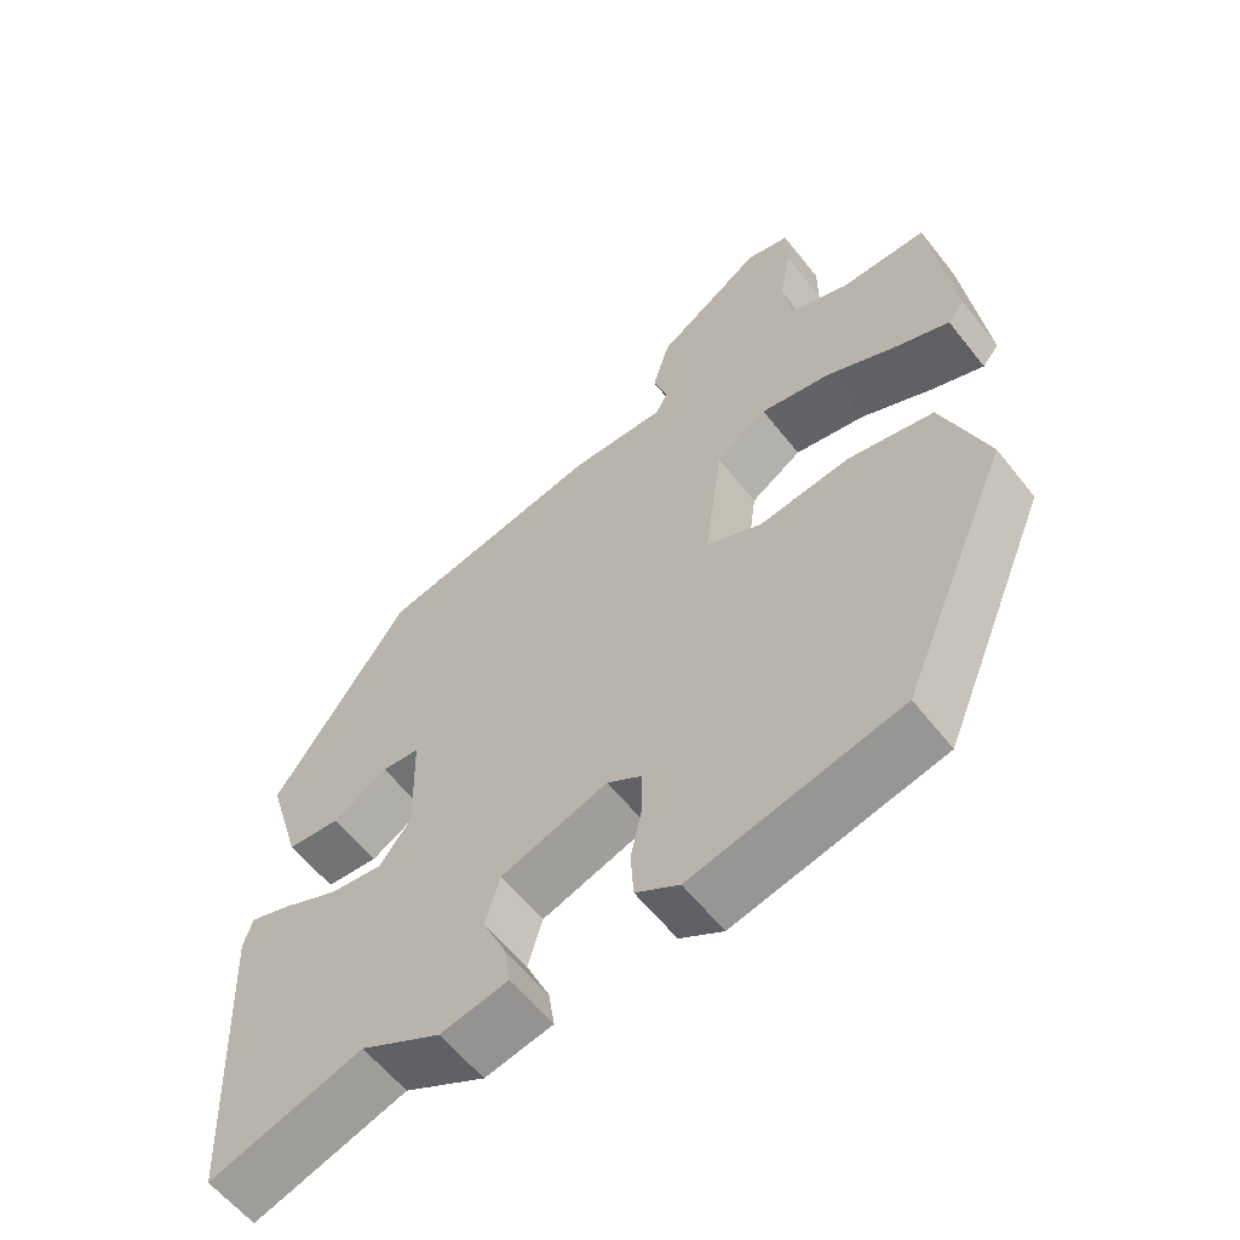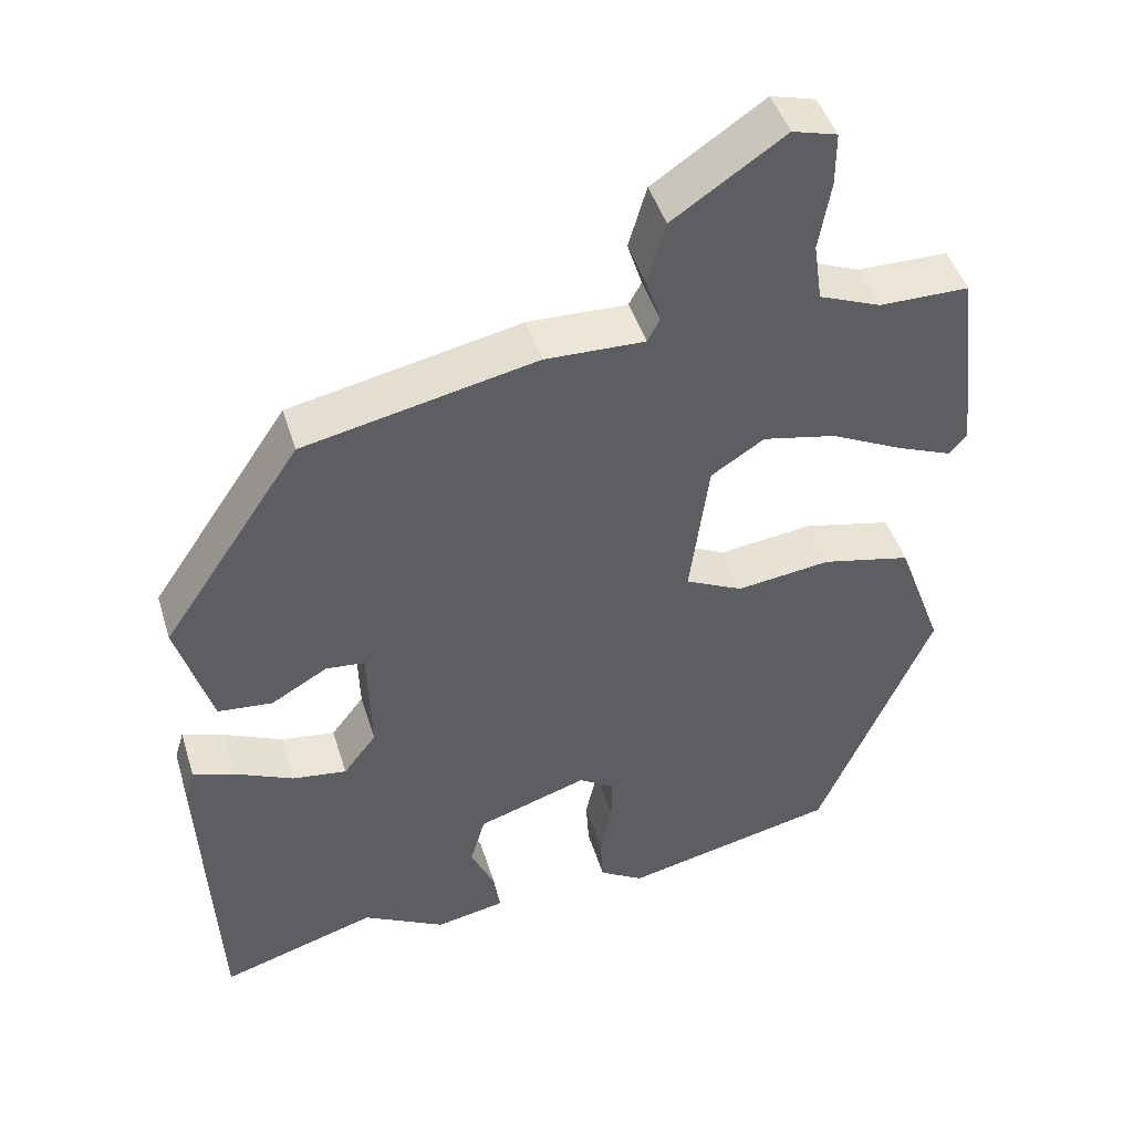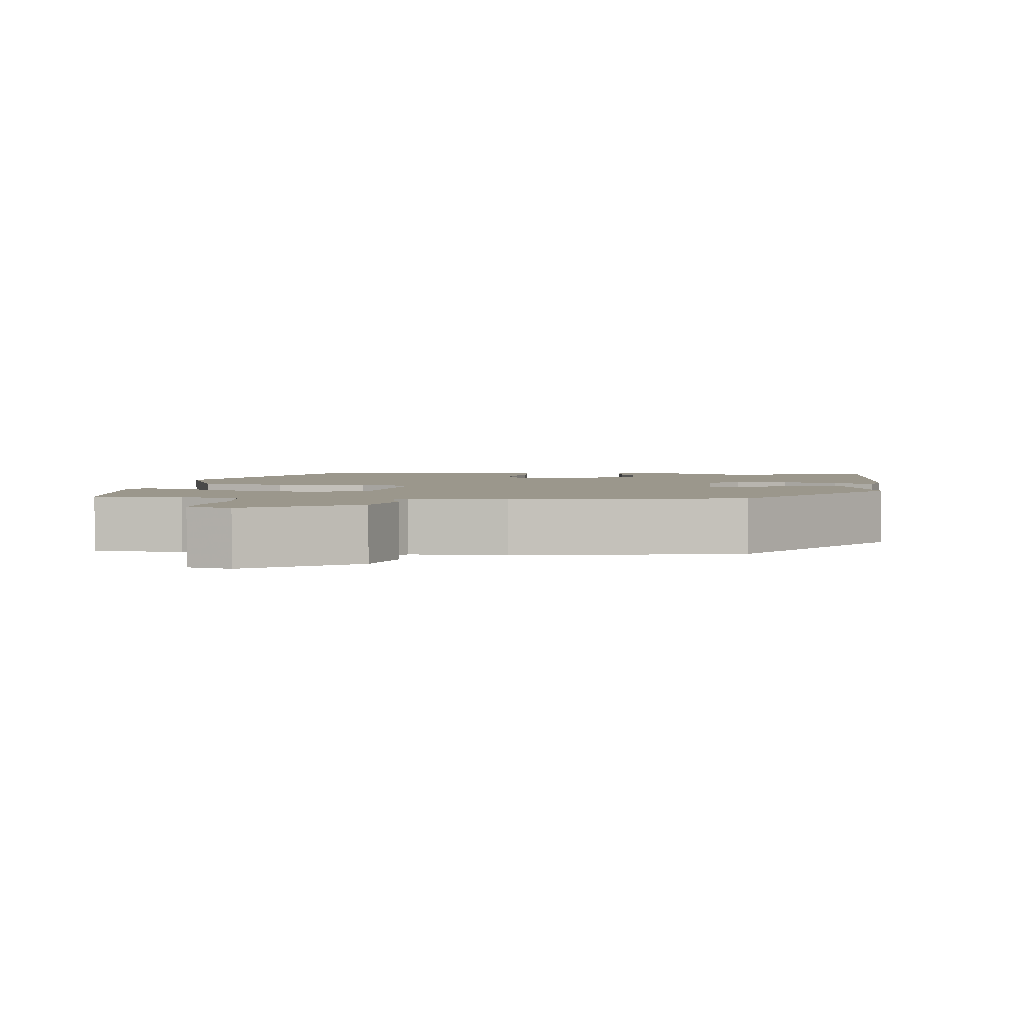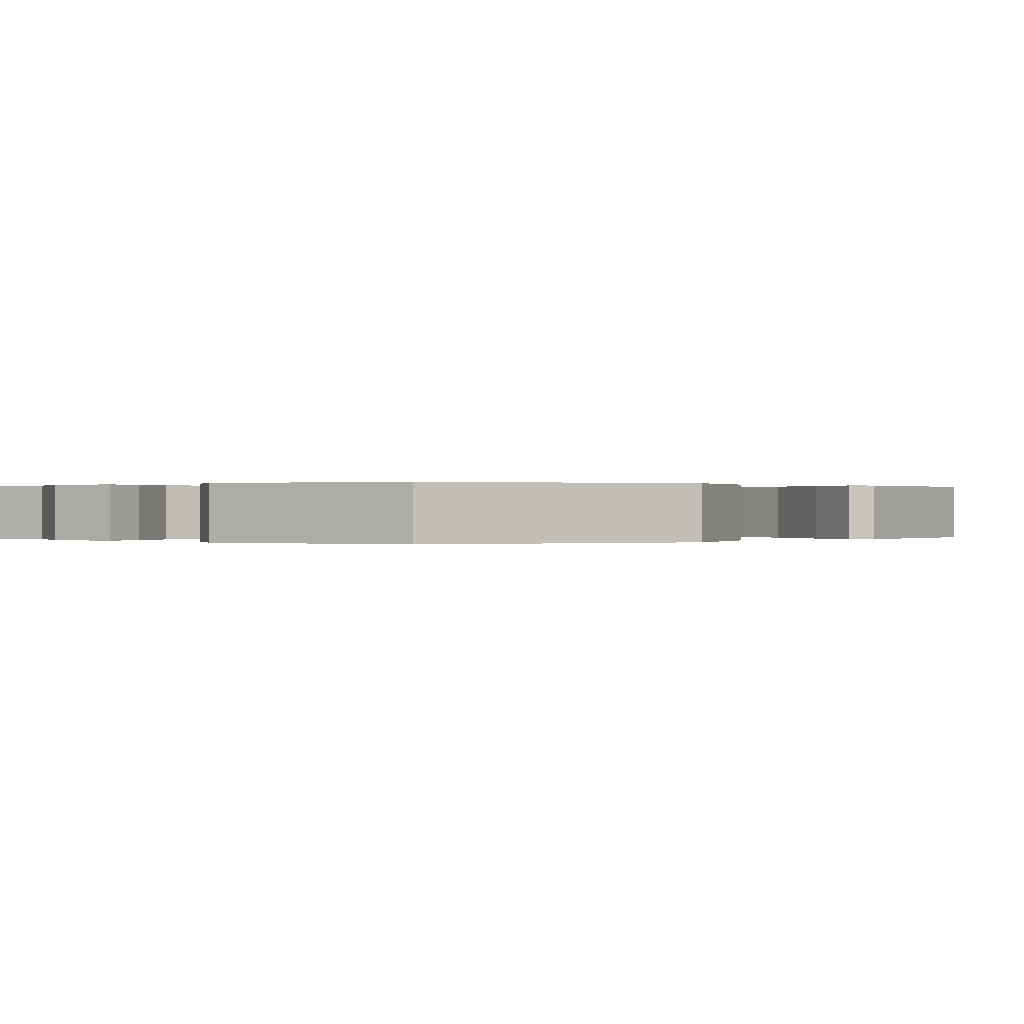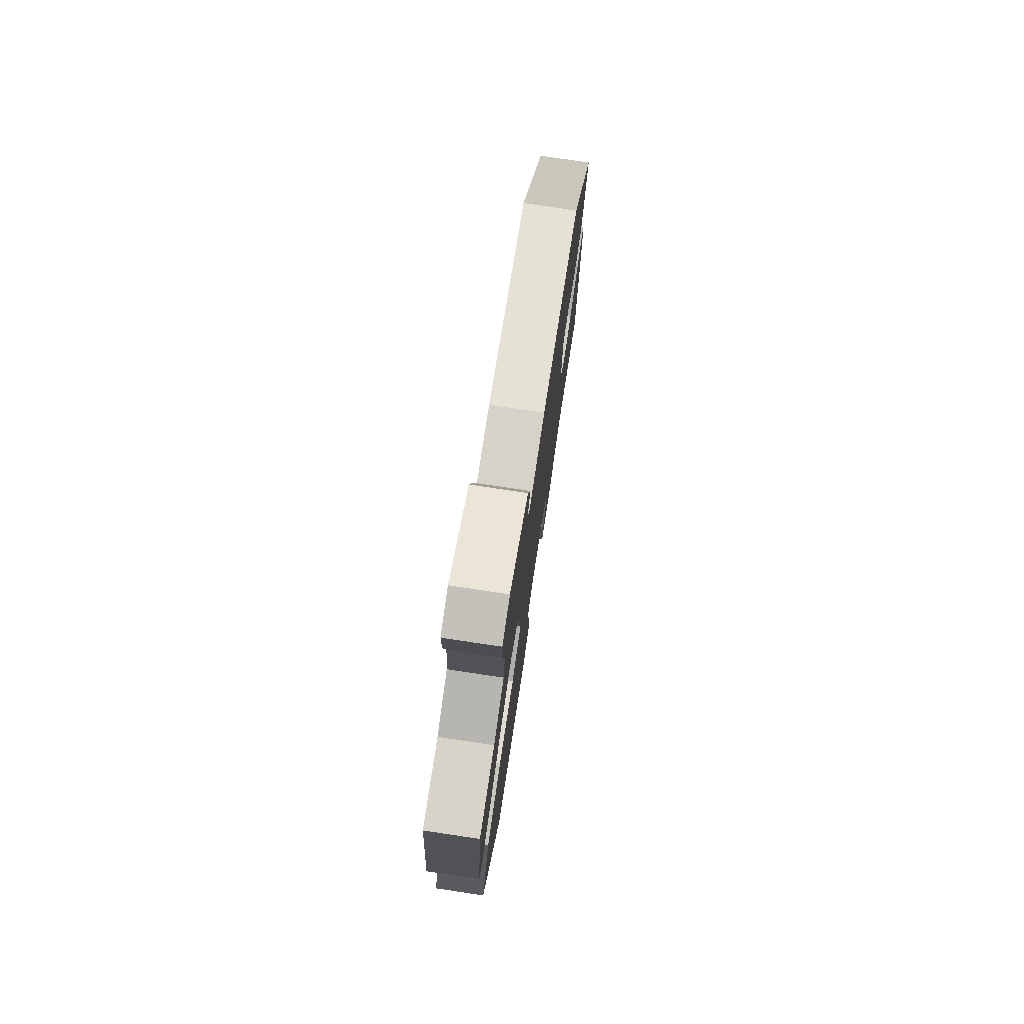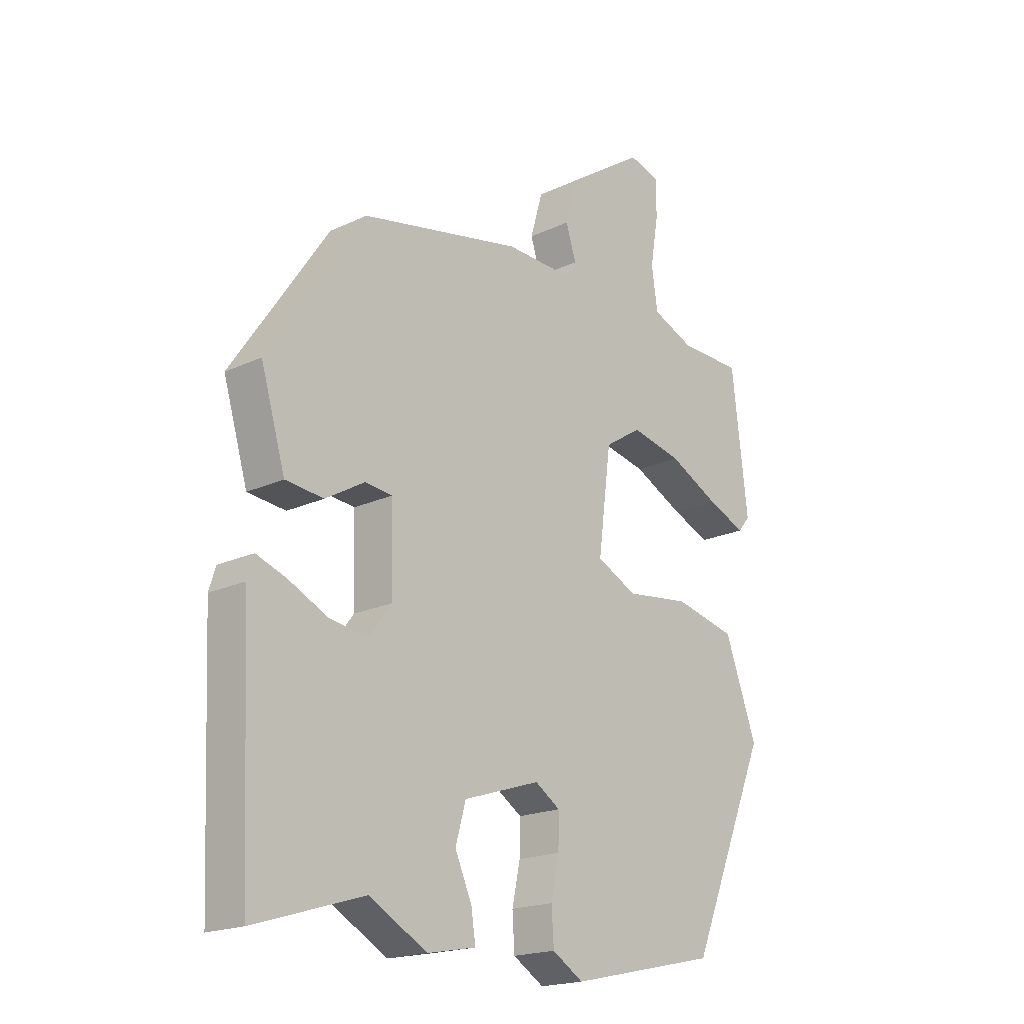
<metadata>
{"format":"obj","ext":"obj","renderer":"f3d","projection":"perspective","resolution":1024,"background":"white","views":[{"elev":-59.6,"azim":-141.9,"up":"+Z"},{"elev":45.8,"azim":163.2,"up":"+Z"},{"elev":2.8,"azim":6.5,"up":"+Y"},{"elev":0.1,"azim":-138.4,"up":"+Y"},{"elev":76.4,"azim":-81.5,"up":"+Z"},{"elev":-19.3,"azim":131.5,"up":"+Z"}]}
</metadata>
<code>
v 0.531 0.07 -0.51
v 0.33 0.07 -0.448
v 0.224 0.07 -0.507
v 0.135 0.07 -0.49
v 0.143 0.07 -0.437
v 0.174 0.07 -0.367
v 0.155 0.07 -0.3
v 0.014 0.07 -0.254
v -0.032 0.07 -0.284
v -0.031 0.07 -0.344
v -0.016 0.07 -0.414
v -0.02 0.07 -0.477
v -0.077 0.07 -0.512
v -0.351 0.07 -0.451
v -0.496 0.07 -0.108
v -0.437 0.07 0.053
v -0.323 0.07 0.079
v -0.203 0.07 0.064
v -0.129 0.07 0.1
v -0.153 0.07 0.283
v -0.221 0.07 0.327
v -0.315 0.07 0.307
v -0.408 0.07 0.261
v -0.479 0.07 0.232
v -0.501 0.07 0.259
v -0.472 0.07 0.508
v -0.357 0.07 0.509
v -0.278 0.07 0.541
v -0.267 0.07 0.617
v -0.282 0.07 0.706
v -0.282 0.07 0.774
v -0.225 0.07 0.79
v -0.083 0.07 0.694
v -0.06 0.07 0.614
v -0.079 0.07 0.555
v -0.063 0.07 0.525
v 0.064 0.07 0.529
v 0.361 0.07 0.467
v 0.539 0.07 0.202
v 0.494 0.07 0.051
v 0.424 0.07 0.044
v 0.352 0.07 0.086
v 0.302 0.07 0.081
v 0.298 0.07 -0.066
v 0.34 0.07 -0.121
v 0.41 0.07 -0.111
v 0.484 0.07 -0.076
v 0.538 0.07 -0.057
v 0.55 0.07 -0.096
v 0.531 0 -0.51
v 0.33 0 -0.448
v 0.224 0 -0.507
v 0.135 0 -0.49
v 0.143 0 -0.437
v 0.174 0 -0.367
v 0.155 0 -0.3
v 0.014 0 -0.254
v -0.032 0 -0.284
v -0.031 0 -0.344
v -0.016 0 -0.414
v -0.02 0 -0.477
v -0.077 0 -0.512
v -0.351 0 -0.451
v -0.496 0 -0.108
v -0.437 0 0.053
v -0.323 0 0.079
v -0.203 0 0.064
v -0.129 0 0.1
v -0.153 0 0.283
v -0.221 0 0.327
v -0.315 0 0.307
v -0.408 0 0.261
v -0.479 0 0.232
v -0.501 0 0.259
v -0.472 0 0.508
v -0.357 0 0.509
v -0.278 0 0.541
v -0.267 0 0.617
v -0.282 0 0.706
v -0.282 0 0.774
v -0.225 0 0.79
v -0.083 0 0.694
v -0.06 0 0.614
v -0.079 0 0.555
v -0.063 0 0.525
v 0.064 0 0.529
v 0.361 0 0.467
v 0.539 0 0.202
v 0.494 0 0.051
v 0.424 0 0.044
v 0.352 0 0.086
v 0.302 0 0.081
v 0.298 0 -0.066
v 0.34 0 -0.121
v 0.41 0 -0.111
v 0.484 0 -0.076
v 0.538 0 -0.057
v 0.55 0 -0.096
f 46 47 48 49
f 45 46 49 1
f 44 45 1 2
f 39 40 41 42
f 39 42 43
f 36 37 38 39
f 36 39 43
f 32 33 34 35
f 32 35 36
f 29 30 31 32
f 28 29 32 36
f 27 28 36 43
f 22 23 24 25
f 22 25 26 27
f 15 16 17 18
f 15 18 19
f 14 15 19
f 13 14 19
f 10 11 12 13
f 9 10 13 19
f 8 9 19 20
f 3 4 5 6
f 44 2 3 6
f 44 6 7
f 21 22 27
f 20 21 27 43
f 20 43 44
f 7 8 20 44
f 98 97 96 95
f 50 98 95 94
f 51 50 94 93
f 91 90 89 88
f 92 91 88
f 88 87 86 85
f 92 88 85
f 84 83 82 81
f 85 84 81
f 81 80 79 78
f 85 81 78 77
f 92 85 77 76
f 74 73 72 71
f 76 75 74 71
f 67 66 65 64
f 68 67 64
f 68 64 63
f 68 63 62
f 62 61 60 59
f 68 62 59 58
f 69 68 58 57
f 55 54 53 52
f 55 52 51 93
f 56 55 93
f 76 71 70
f 92 76 70 69
f 93 92 69
f 93 69 57 56
f 1 50 51 2
f 2 51 52 3
f 3 52 53 4
f 4 53 54 5
f 5 54 55 6
f 6 55 56 7
f 7 56 57 8
f 8 57 58 9
f 9 58 59 10
f 10 59 60 11
f 11 60 61 12
f 12 61 62 13
f 13 62 63 14
f 14 63 64 15
f 15 64 65 16
f 16 65 66 17
f 17 66 67 18
f 18 67 68 19
f 19 68 69 20
f 20 69 70 21
f 21 70 71 22
f 22 71 72 23
f 23 72 73 24
f 24 73 74 25
f 25 74 75 26
f 26 75 76 27
f 27 76 77 28
f 28 77 78 29
f 29 78 79 30
f 30 79 80 31
f 31 80 81 32
f 32 81 82 33
f 33 82 83 34
f 34 83 84 35
f 35 84 85 36
f 36 85 86 37
f 37 86 87 38
f 38 87 88 39
f 39 88 89 40
f 40 89 90 41
f 41 90 91 42
f 42 91 92 43
f 43 92 93 44
f 44 93 94 45
f 45 94 95 46
f 46 95 96 47
f 47 96 97 48
f 48 97 98 49
f 49 98 50 1

</code>
